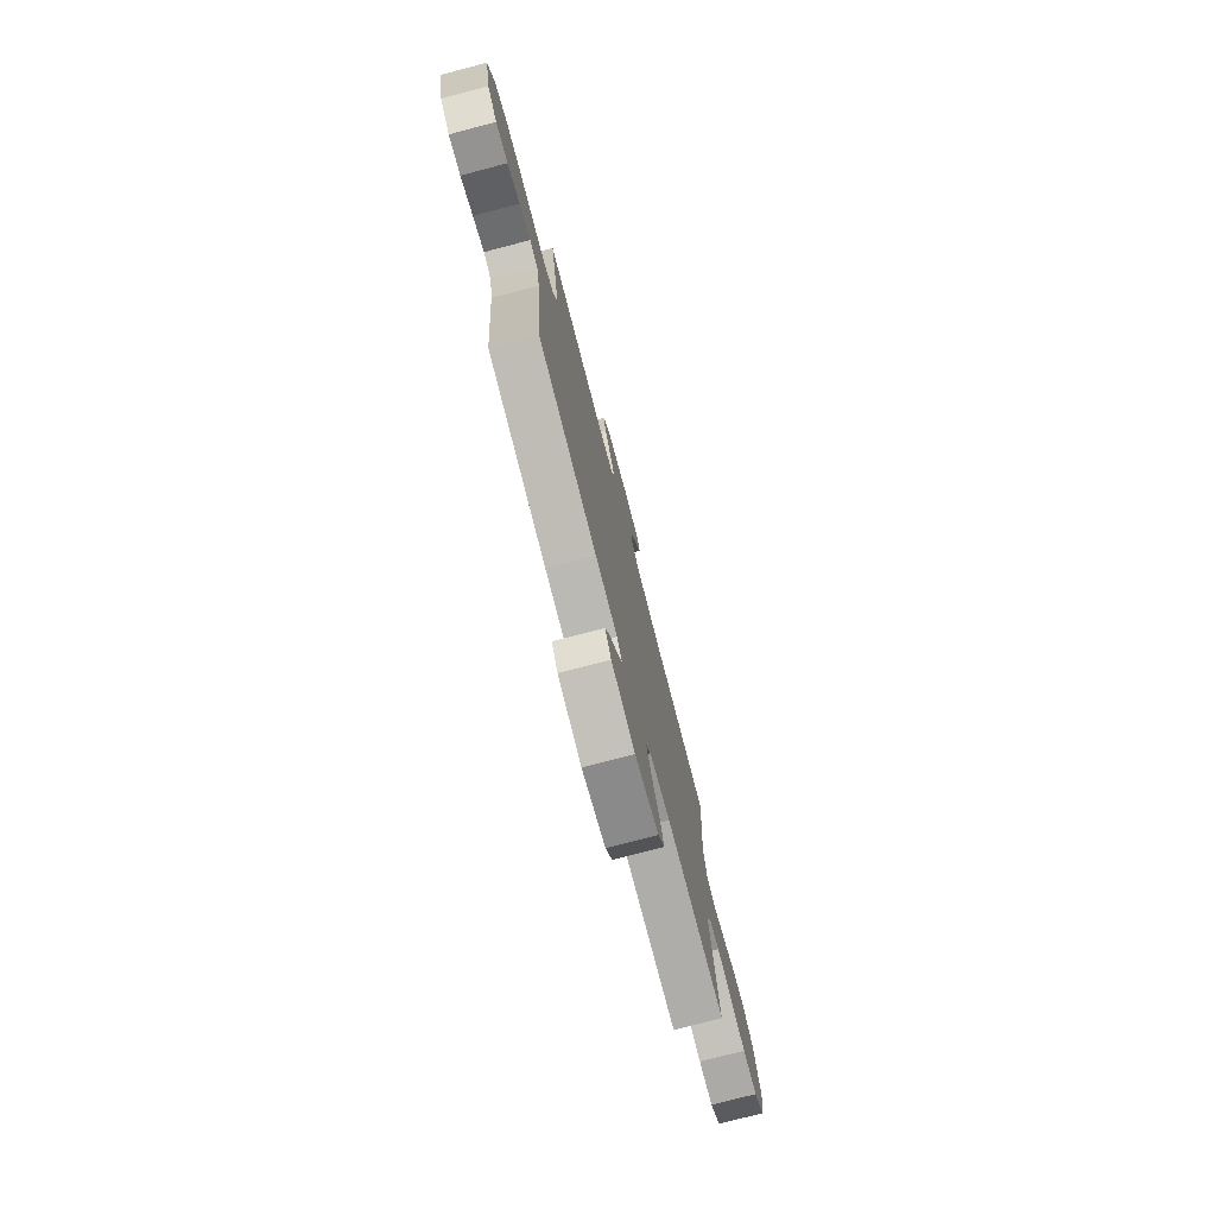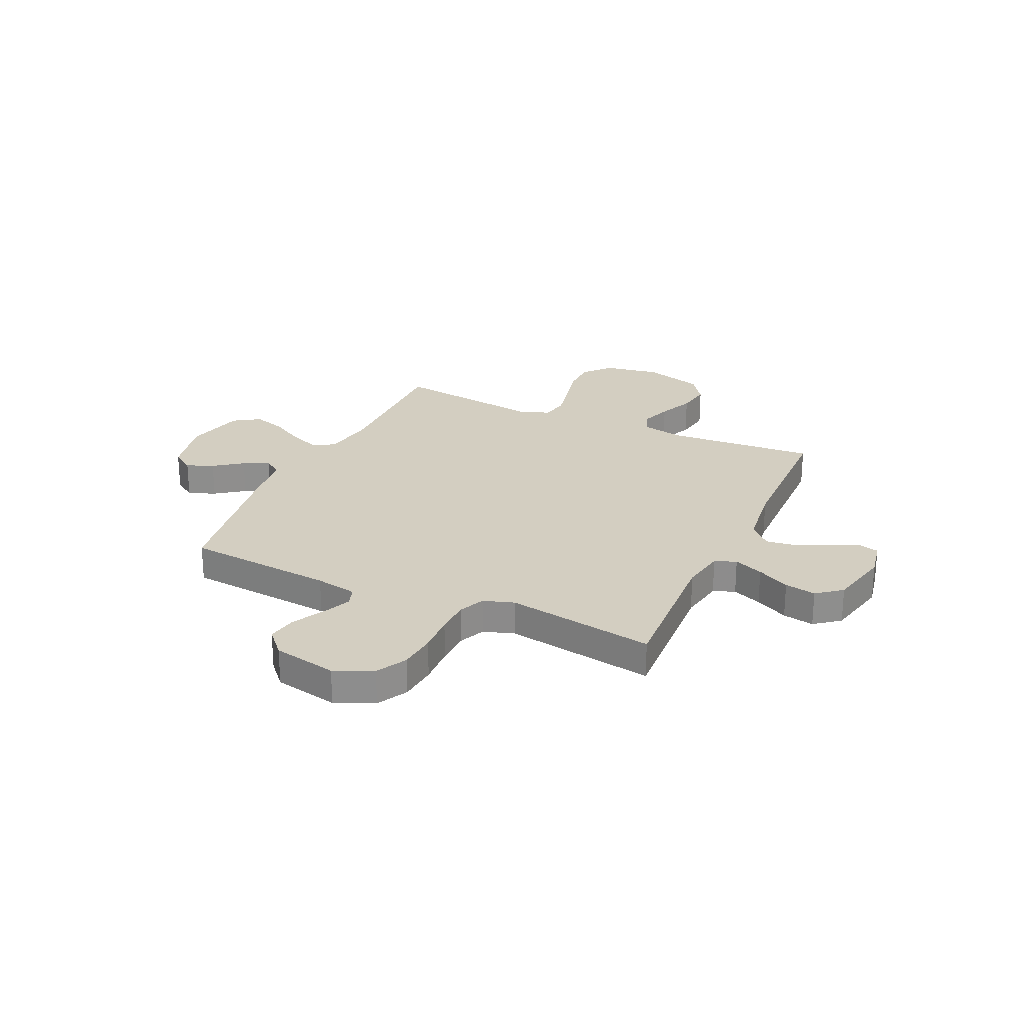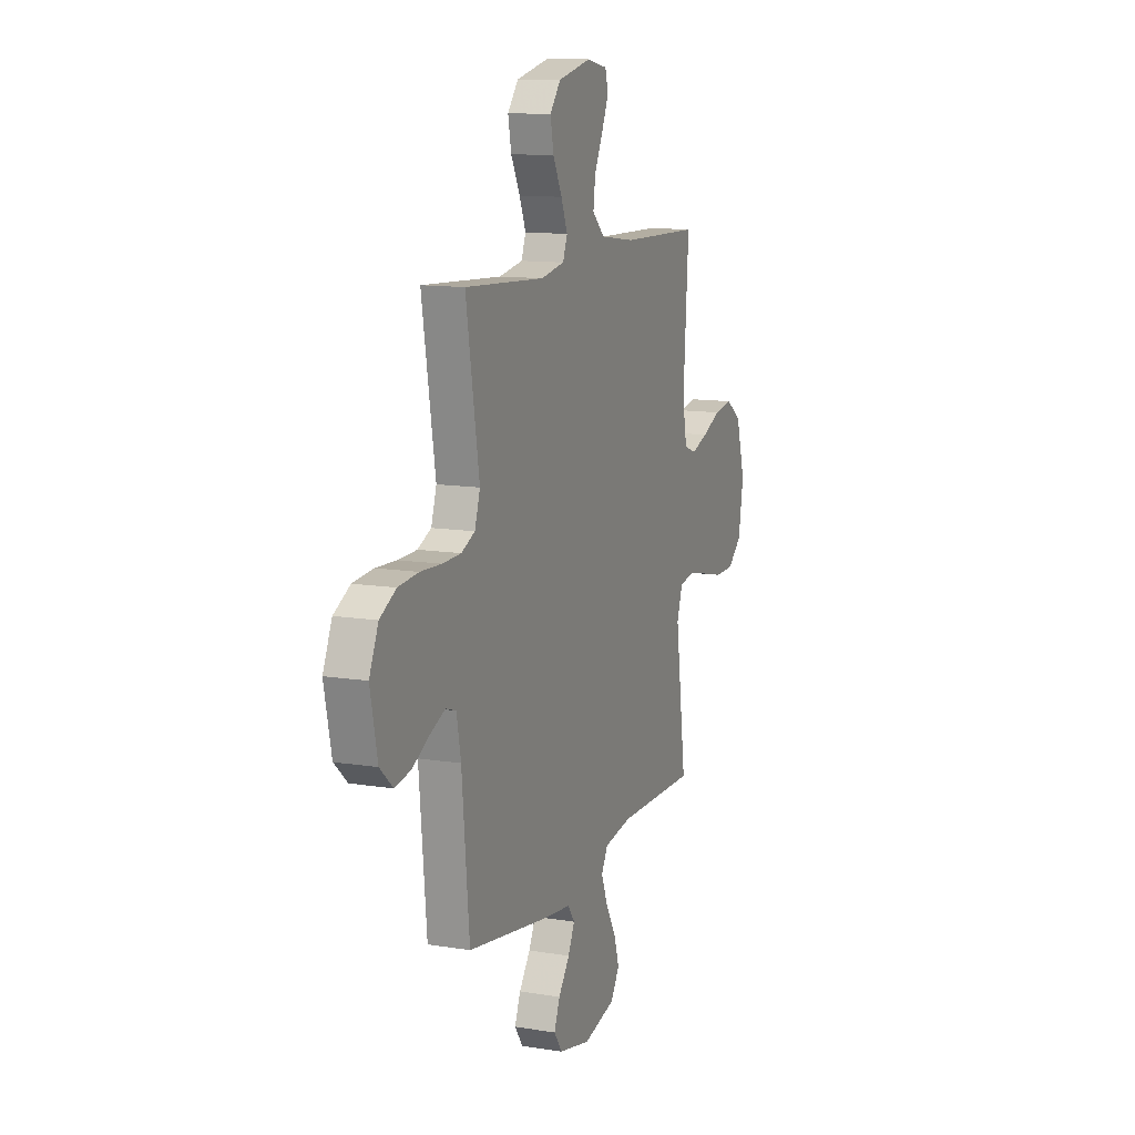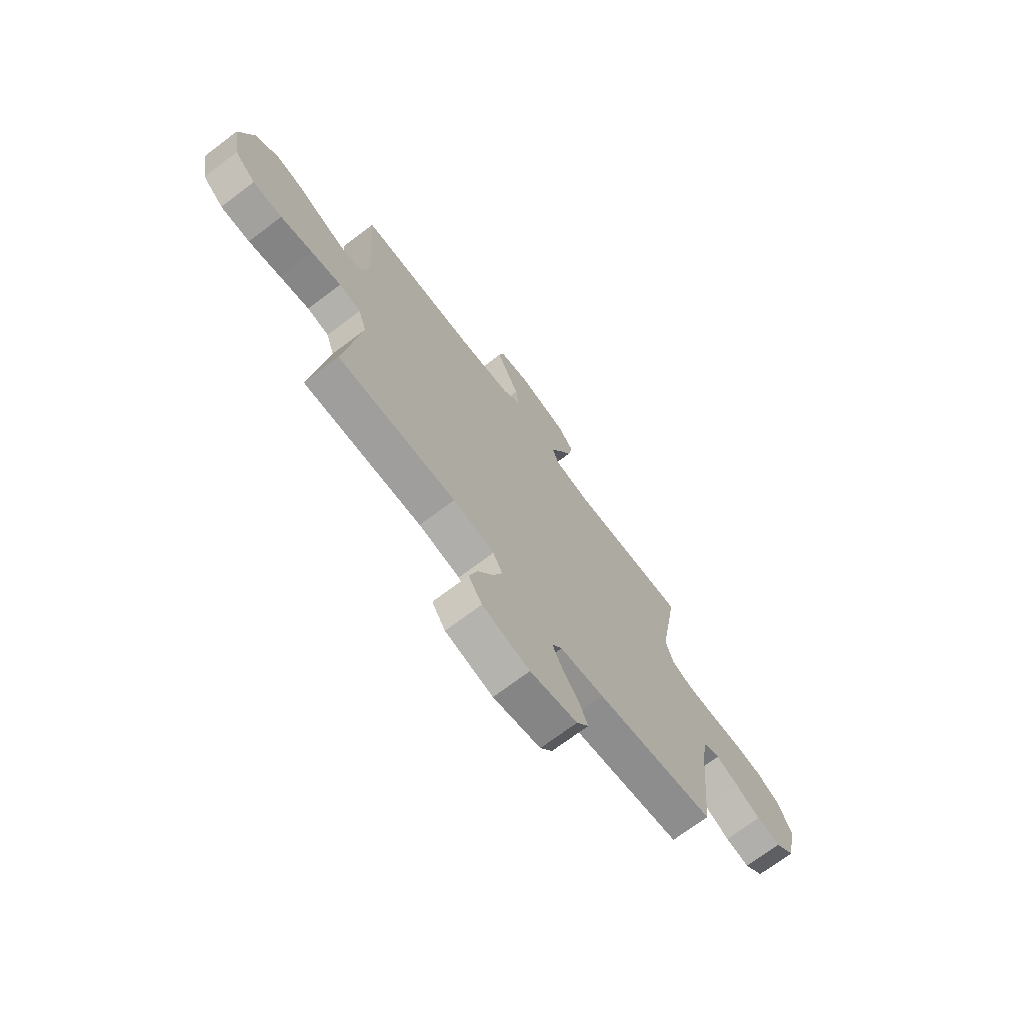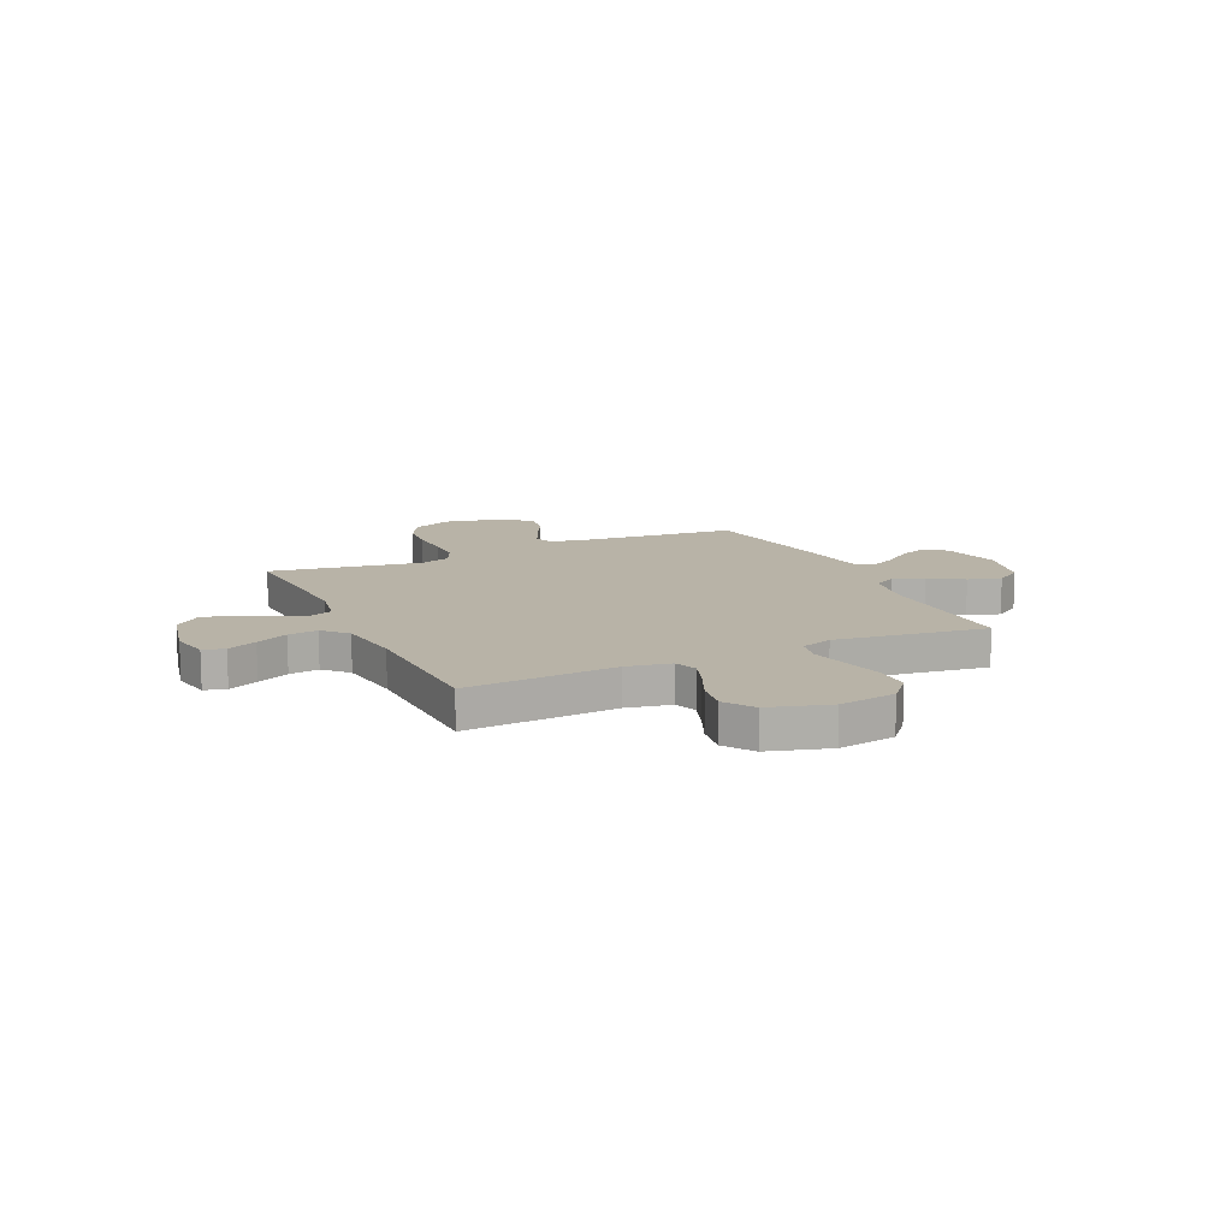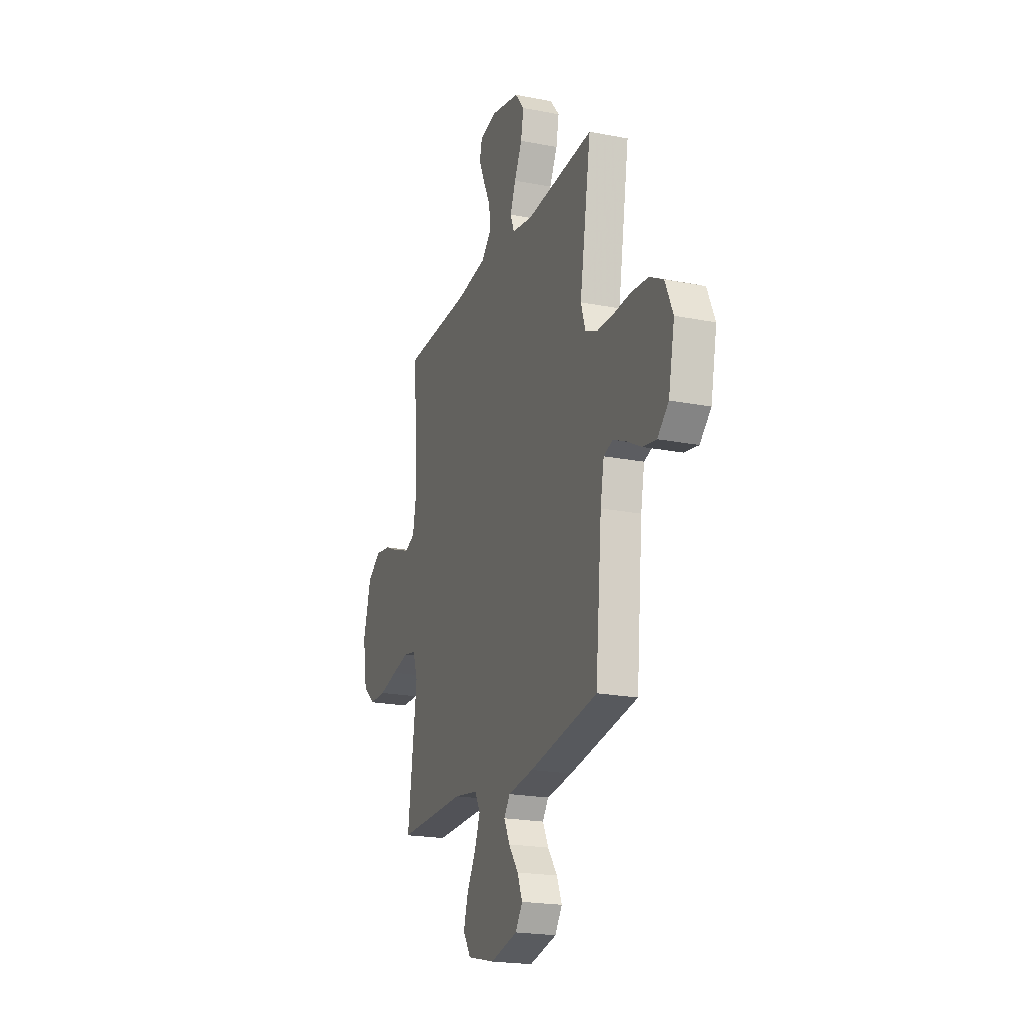
<metadata>
{"format":"obj","ext":"obj","renderer":"f3d","projection":"perspective","resolution":1024,"background":"white","views":[{"elev":-76.5,"azim":-75.4,"up":"+Z"},{"elev":25.3,"azim":-65.4,"up":"+Y"},{"elev":12.0,"azim":-68.9,"up":"+Z"},{"elev":-71.5,"azim":127.0,"up":"+Z"},{"elev":12.8,"azim":65.1,"up":"+Y"},{"elev":-20.9,"azim":-109.4,"up":"+Z"}]}
</metadata>
<code>
v -0.5 0.07 -0.5
v -0.528 0.07 -0.2
v -0.544 0.07 -0.116
v -0.584 0.07 -0.103
v -0.641 0.07 -0.128
v -0.704 0.07 -0.162
v -0.765 0.07 -0.173
v -0.814 0.07 -0.129
v -0.841 0.07 0
v -0.807 0.07 0.077
v -0.746 0.07 0.11
v -0.67 0.07 0.117
v -0.591 0.07 0.113
v -0.521 0.07 0.115
v -0.47 0.07 0.138
v -0.45 0.07 0.2
v -0.5 0.07 0.5
v -0.2 0.07 0.483
v -0.111 0.07 0.499
v -0.094 0.07 0.542
v -0.118 0.07 0.601
v -0.152 0.07 0.667
v -0.164 0.07 0.73
v -0.124 0.07 0.78
v 0 0.07 0.808
v 0.077 0.07 0.793
v 0.088 0.07 0.75
v 0.062 0.07 0.691
v 0.031 0.07 0.627
v 0.023 0.07 0.568
v 0.069 0.07 0.524
v 0.2 0.07 0.507
v 0.5 0.07 0.5
v 0.48 0.07 0.2
v 0.497 0.07 0.113
v 0.542 0.07 0.096
v 0.605 0.07 0.118
v 0.676 0.07 0.149
v 0.745 0.07 0.16
v 0.803 0.07 0.12
v 0.838 0.07 0
v 0.819 0.07 -0.114
v 0.766 0.07 -0.16
v 0.692 0.07 -0.161
v 0.61 0.07 -0.142
v 0.535 0.07 -0.126
v 0.48 0.07 -0.137
v 0.459 0.07 -0.2
v 0.5 0.07 -0.5
v 0.2 0.07 -0.496
v 0.095 0.07 -0.513
v 0.071 0.07 -0.557
v 0.095 0.07 -0.618
v 0.134 0.07 -0.686
v 0.154 0.07 -0.751
v 0.12 0.07 -0.803
v 0 0.07 -0.832
v -0.12 0.07 -0.805
v -0.151 0.07 -0.76
v -0.129 0.07 -0.706
v -0.087 0.07 -0.649
v -0.062 0.07 -0.598
v -0.088 0.07 -0.562
v -0.2 0.07 -0.548
v -0.5 0 -0.5
v -0.528 0 -0.2
v -0.544 0 -0.116
v -0.584 0 -0.103
v -0.641 0 -0.128
v -0.704 0 -0.162
v -0.765 0 -0.173
v -0.814 0 -0.129
v -0.841 0 0
v -0.807 0 0.077
v -0.746 0 0.11
v -0.67 0 0.117
v -0.591 0 0.113
v -0.521 0 0.115
v -0.47 0 0.138
v -0.45 0 0.2
v -0.5 0 0.5
v -0.2 0 0.483
v -0.111 0 0.499
v -0.094 0 0.542
v -0.118 0 0.601
v -0.152 0 0.667
v -0.164 0 0.73
v -0.124 0 0.78
v 0 0 0.808
v 0.077 0 0.793
v 0.088 0 0.75
v 0.062 0 0.691
v 0.031 0 0.627
v 0.023 0 0.568
v 0.069 0 0.524
v 0.2 0 0.507
v 0.5 0 0.5
v 0.48 0 0.2
v 0.497 0 0.113
v 0.542 0 0.096
v 0.605 0 0.118
v 0.676 0 0.149
v 0.745 0 0.16
v 0.803 0 0.12
v 0.838 0 0
v 0.819 0 -0.114
v 0.766 0 -0.16
v 0.692 0 -0.161
v 0.61 0 -0.142
v 0.535 0 -0.126
v 0.48 0 -0.137
v 0.459 0 -0.2
v 0.5 0 -0.5
v 0.2 0 -0.496
v 0.095 0 -0.513
v 0.071 0 -0.557
v 0.095 0 -0.618
v 0.134 0 -0.686
v 0.154 0 -0.751
v 0.12 0 -0.803
v 0 0 -0.832
v -0.12 0 -0.805
v -0.151 0 -0.76
v -0.129 0 -0.706
v -0.087 0 -0.649
v -0.062 0 -0.598
v -0.088 0 -0.562
v -0.2 0 -0.548
f 63 64 1 2
f 58 59 60 61
f 58 61 62
f 57 58 62
f 56 57 62
f 53 54 55 56
f 52 53 56 62
f 51 52 62 63
f 48 49 50
f 47 48 50 51
f 42 43 44 45
f 42 45 46
f 41 42 46
f 40 41 46 47
f 37 38 39 40
f 36 37 40 47
f 32 33 34
f 31 32 34 35
f 30 31 35
f 26 27 28 29
f 24 25 26 29
f 24 29 30
f 21 22 23 24
f 20 21 24 30
f 19 20 30 35
f 16 17 18
f 15 16 18 19
f 10 11 12 13
f 10 13 14
f 9 10 14
f 8 9 14
f 5 6 7 8
f 4 5 8 14
f 3 4 14 15
f 35 36 47 51
f 19 35 51 63
f 15 19 63
f 2 3 15 63
f 66 65 128 127
f 125 124 123 122
f 126 125 122
f 126 122 121
f 126 121 120
f 120 119 118 117
f 126 120 117 116
f 127 126 116 115
f 114 113 112
f 115 114 112 111
f 109 108 107 106
f 110 109 106
f 110 106 105
f 111 110 105 104
f 104 103 102 101
f 111 104 101 100
f 98 97 96
f 99 98 96 95
f 99 95 94
f 93 92 91 90
f 93 90 89 88
f 94 93 88
f 88 87 86 85
f 94 88 85 84
f 99 94 84 83
f 82 81 80
f 83 82 80 79
f 77 76 75 74
f 78 77 74
f 78 74 73
f 78 73 72
f 72 71 70 69
f 78 72 69 68
f 79 78 68 67
f 115 111 100 99
f 127 115 99 83
f 127 83 79
f 127 79 67 66
f 1 65 66 2
f 2 66 67 3
f 3 67 68 4
f 4 68 69 5
f 5 69 70 6
f 6 70 71 7
f 7 71 72 8
f 8 72 73 9
f 9 73 74 10
f 10 74 75 11
f 11 75 76 12
f 12 76 77 13
f 13 77 78 14
f 14 78 79 15
f 15 79 80 16
f 16 80 81 17
f 17 81 82 18
f 18 82 83 19
f 19 83 84 20
f 20 84 85 21
f 21 85 86 22
f 22 86 87 23
f 23 87 88 24
f 24 88 89 25
f 25 89 90 26
f 26 90 91 27
f 27 91 92 28
f 28 92 93 29
f 29 93 94 30
f 30 94 95 31
f 31 95 96 32
f 32 96 97 33
f 33 97 98 34
f 34 98 99 35
f 35 99 100 36
f 36 100 101 37
f 37 101 102 38
f 38 102 103 39
f 39 103 104 40
f 40 104 105 41
f 41 105 106 42
f 42 106 107 43
f 43 107 108 44
f 44 108 109 45
f 45 109 110 46
f 46 110 111 47
f 47 111 112 48
f 48 112 113 49
f 49 113 114 50
f 50 114 115 51
f 51 115 116 52
f 52 116 117 53
f 53 117 118 54
f 54 118 119 55
f 55 119 120 56
f 56 120 121 57
f 57 121 122 58
f 58 122 123 59
f 59 123 124 60
f 60 124 125 61
f 61 125 126 62
f 62 126 127 63
f 63 127 128 64
f 64 128 65 1

</code>
